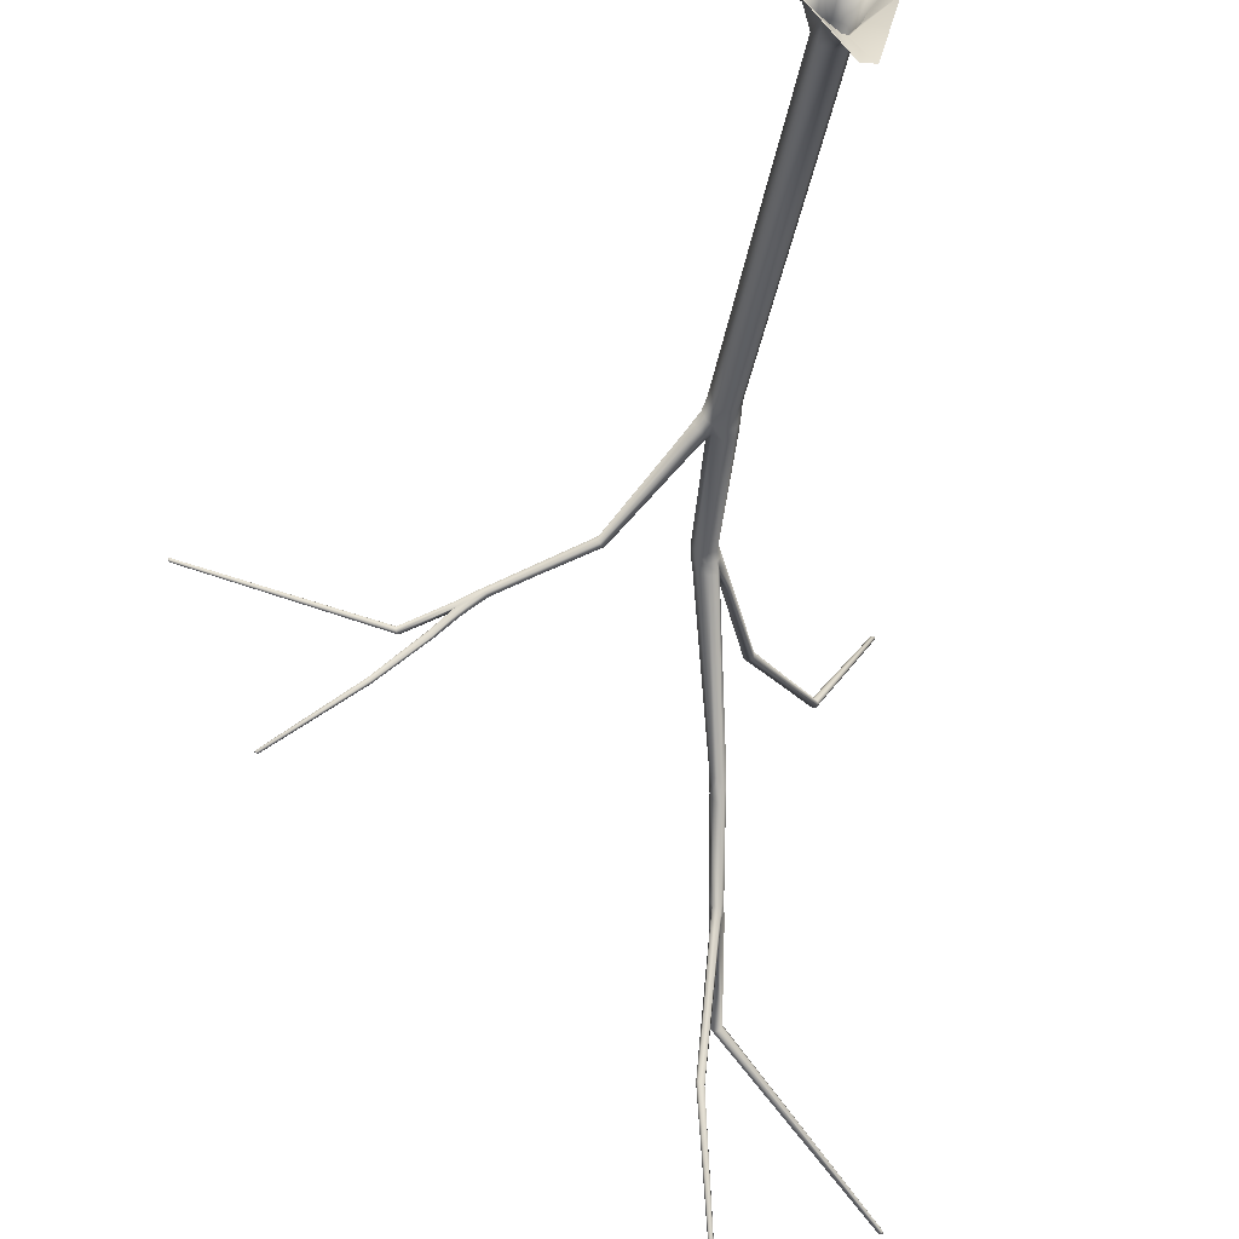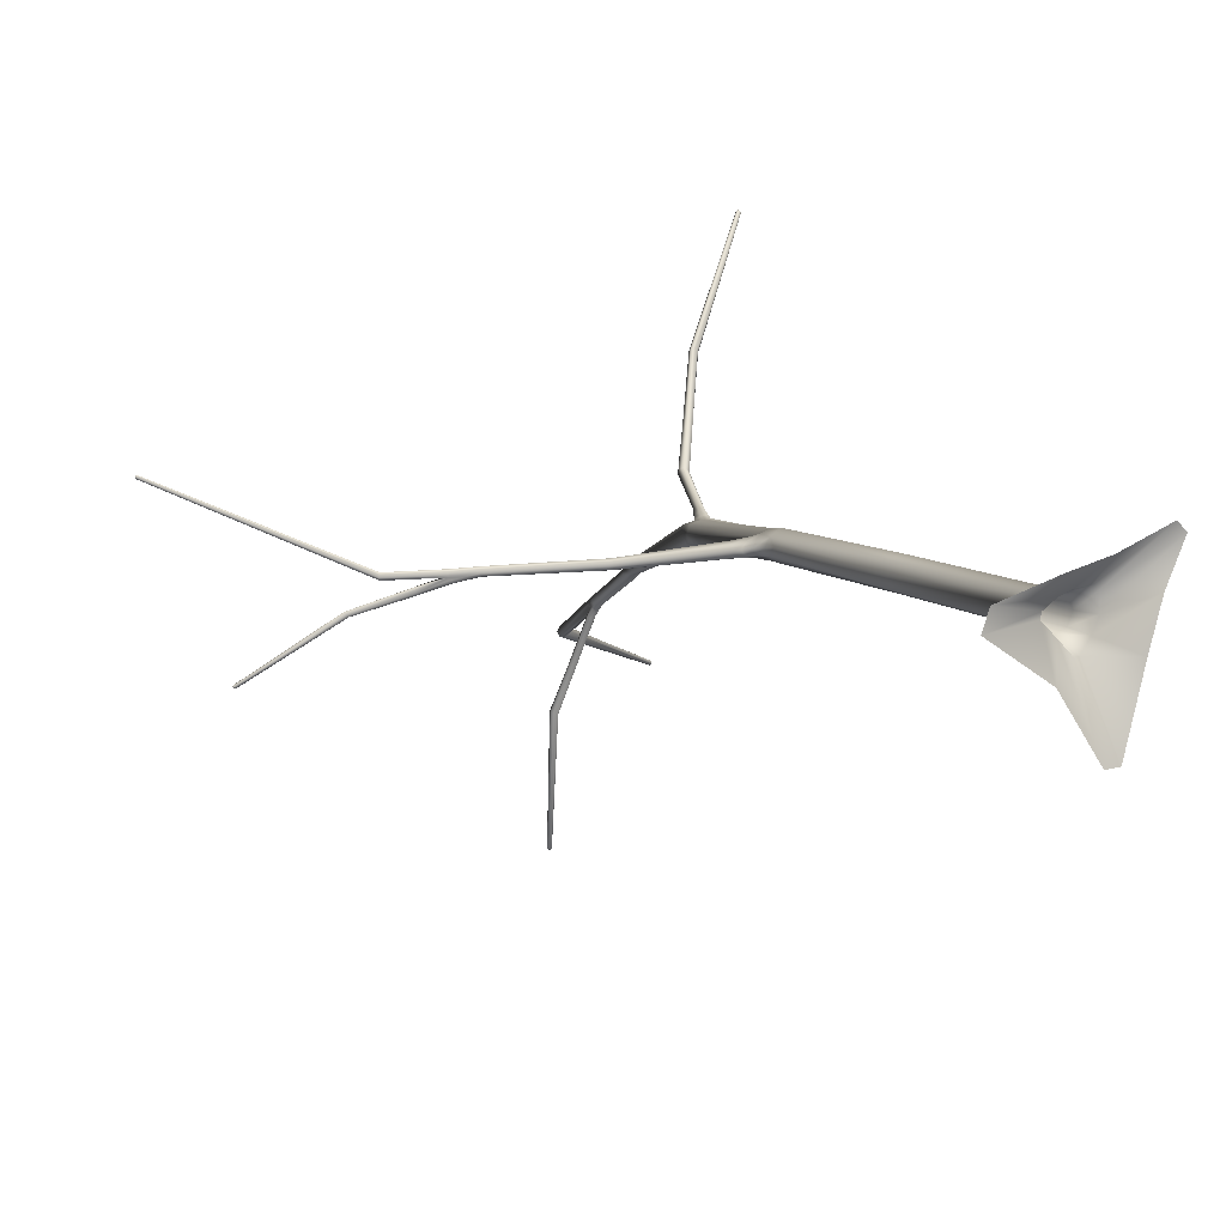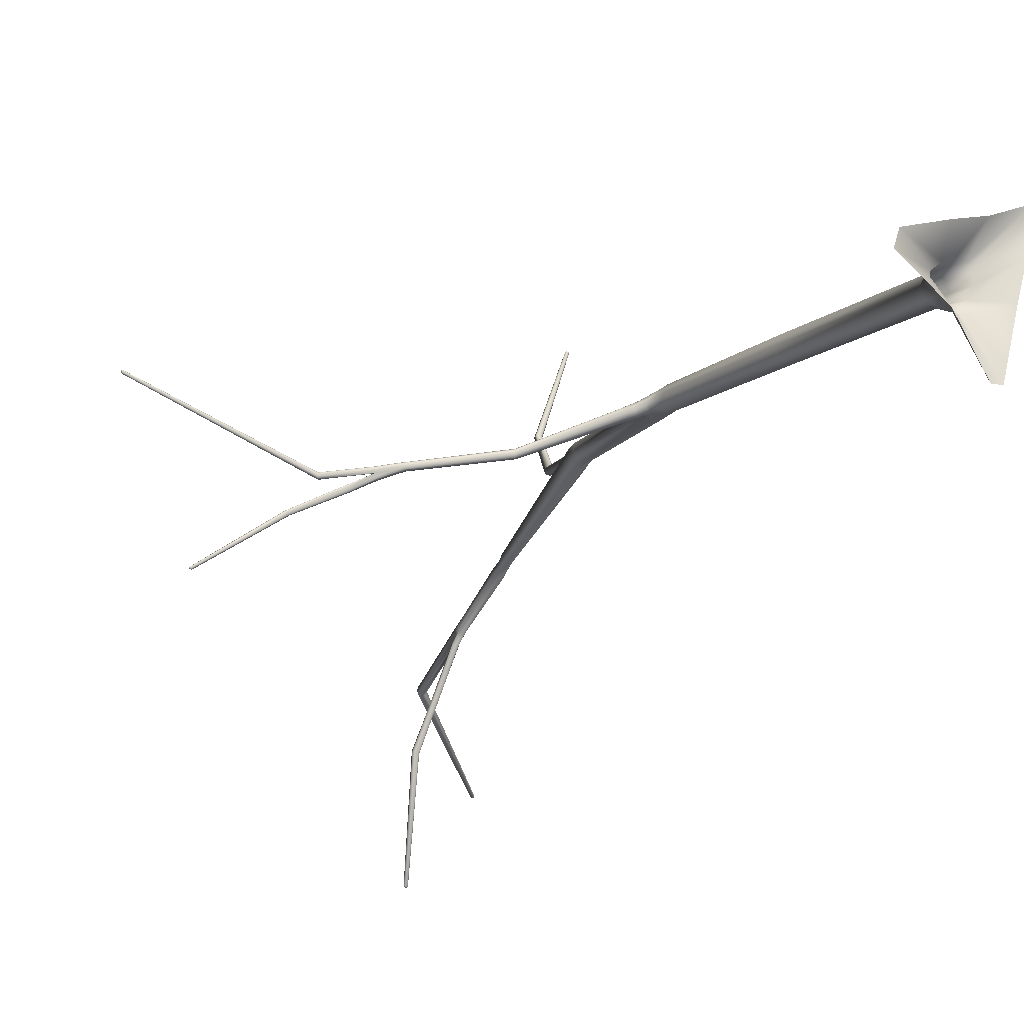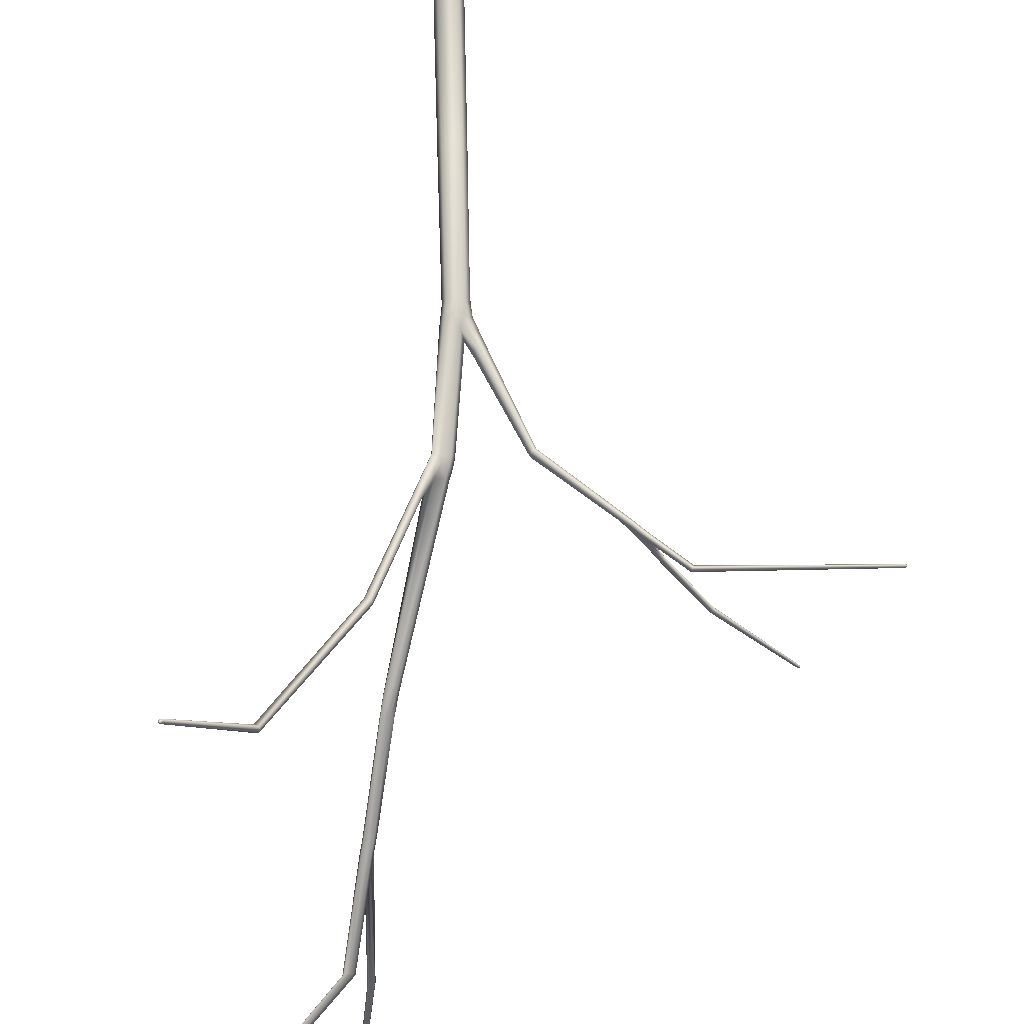
<metadata>
{"format":"obj","ext":"obj","renderer":"f3d","projection":"perspective","resolution":1024,"background":"white","views":[{"elev":-39.0,"azim":-10.1,"up":"+Z"},{"elev":8.8,"azim":-26.3,"up":"+Z"},{"elev":-14.1,"azim":-32.9,"up":"+Z"},{"elev":61.6,"azim":178.4,"up":"+Z"}]}
</metadata>
<code>
v  0.0956 0 0.0021
v  0.0682 0 -0.064
v  0.0534 0.1233 -0.0534
v  0.0756 0.1233 -0
v  0.0264 0 -0.1291
v  -0 0 -0.1297
v  -0 0.1233 -0.0756
v  -0.064 0 -0.064
v  -0.0534 0.1233 -0.0534
v  -0.1297 0 0
v  -0.0756 0.1233 0
v  -0.1221 0 0.0269
v  -0.064 0 0.0682
v  -0.0534 0.1233 0.0534
v  0.0021 0 0.0956
v  0 0.1233 0.0756
v  0.0703 0 0.1005
v  0.0927 0 0.0808
v  0.0534 0.1233 0.0534
v  0.0718 1.066 -0
v  0.0508 1.066 -0.0508
v  0.0468 1.938 -0.0543
v  0.0662 1.938 -0.0075
v  -0 1.066 -0.0718
v  -0 1.938 -0.0737
v  -0.0508 1.066 -0.0508
v  -0.0468 1.938 -0.0445
v  -0.0718 1.066 0
v  -0.0662 1.869 0
v  -0.0508 1.066 0.0508
v  -0.0468 1.938 0.0263
v  0 1.066 0.0718
v  0 1.938 0.0586
v  0.0508 1.066 0.0508
v  0.0468 1.938 0.0393
v  0.0589 2.031 -0.0593
v  0.0772 2.031 -0.0151
v  0.0148 2.031 -0.0775
v  -0.0294 2.031 -0.0593
v  0.0148 2.031 0.0473
v  -0.0294 2.031 0.029
v  0.0589 2.031 0.029
v  0.1548 2.826 -0.0707
v  0.1472 2.807 -0.118
v  0.3506 3.763 -0.3618
v  0.3647 3.764 -0.3414
v  0.1057 2.801 -0.1339
v  0.3267 3.763 -0.3725
v  0.0642 2.807 -0.118
v  0.3071 3.763 -0.3665
v  0.0471 2.823 -0.0795
v  0.2943 3.761 -0.3354
v  0.0642 2.838 -0.0411
v  0.3044 3.761 -0.3083
v  0.1153 2.841 -0.034
v  0.3351 3.762 -0.3019
v  0.1472 2.874 -0.0552
v  0.361 3.764 -0.3222
v  0.3777 3.87 -0.4043
v  0.4554 4.339 -0.5839
v  0.4662 4.339 -0.5578
v  0.3837 3.869 -0.3701
v  0.3498 3.87 -0.4133
v  0.4327 4.331 -0.596
v  0.3209 3.869 -0.3848
v  0.4181 4.339 -0.5796
v  0.3169 3.869 -0.365
v  0.4028 4.339 -0.5581
v  0.3356 3.87 -0.3512
v  0.4138 4.339 -0.5393
v  0.3543 3.87 -0.3455
v  0.4362 4.339 -0.53
v  0.3772 3.869 -0.3473
v  0.4567 4.339 -0.5349
v  0.5692 4.909 -0.7872
v  0.5608 4.909 -0.8074
v  1.453 5.844 -1.147
v  1.455 5.841 -1.138
v  0.5405 4.909 -0.8158
v  1.448 5.851 -1.15
v  0.5203 4.909 -0.8074
v  1.443 5.858 -1.147
v  0.5119 4.909 -0.7872
v  1.441 5.861 -1.138
v  0.5203 4.909 -0.7669
v  1.443 5.858 -1.129
v  0.5405 4.909 -0.7585
v  1.448 5.851 -1.126
v  0.5608 4.909 -0.7669
v  1.453 5.844 -1.129
v  0.0644 2.088 -0.0632
v  0.0821 2.088 -0.0204
v  0.0216 2.088 -0.081
v  -0.0212 2.088 -0.0513
v  0.0216 2.088 0.0401
v  -0.0212 2.088 0.0135
v  0.0644 2.088 0.0224
v  0.1186 2.694 -0.0975
v  0.1272 2.706 -0.0482
v  0.0769 2.695 -0.1161
v  0.0351 2.707 -0.0951
v  -0.0348 2.131 -0.028
v  0.0199 2.718 -0.0646
v  0.0349 2.727 -0.0238
v  0.0851 2.723 -0.009
v  0.1216 2.719 -0.0042
v  -0.3523 2.639 -0.1512
v  -0.7376 2.961 -0.1951
v  -0.7331 2.965 -0.206
v  -0.3449 2.646 -0.1664
v  -0.3498 2.642 -0.133
v  -0.7359 2.963 -0.1789
v  -0.339 2.652 -0.1226
v  -0.7287 2.974 -0.1696
v  -0.3261 2.665 -0.126
v  -0.72 2.987 -0.1726
v  -0.3187 2.672 -0.1413
v  -0.7151 2.995 -0.1863
v  -0.3211 2.67 -0.1595
v  -0.7167 2.99 -0.1996
v  -0.332 2.659 -0.1699
v  -0.7205 2.983 -0.2115
v  -1.042 3.224 -0.2372
v  -1.046 3.218 -0.2265
v  -1.931 3.444 0.1813
v  -1.93 3.448 0.1756
v  -1.045 3.22 -0.2137
v  -1.931 3.445 0.1881
v  -1.039 3.229 -0.2064
v  -1.93 3.451 0.192
v  -1.032 3.24 -0.2088
v  -1.929 3.458 0.1907
v  -1.028 3.246 -0.2195
v  -1.928 3.462 0.185
v  -1.03 3.244 -0.2323
v  -1.928 3.46 0.1782
v  -1.036 3.235 -0.2396
v  -1.929 3.455 0.1743
v  -0.0785 2.183 -0.0194
v  -0.0808 2.203 -0.0478
v  -0.0755 2.184 -0.0685
v  -0.0861 2.158 -0.0777
v  -0.0979 2.116 -0.0686
v  -0.1121 2.086 -0.0387
v  -0.1009 2.115 -0.0165
v  -0.0904 2.156 -0.0099
v  -0.0495 2.081 -0.0678
v  -0.0558 2.018 -0.0508
v  -0.0745 2.068 -0.0632
v  -0.0681 1.934 -0.0112
v  -0.0772 2.068 -0.0072
v  -0.057 2.017 0.0118
v  -0.0512 2.079 0.0111
v  0.1299 2.745 -0.1023
v  0.1423 2.757 -0.0748
v  0.0892 2.749 -0.1218
v  0.048 2.762 -0.1049
v  0.0316 2.775 -0.0703
v  0.0469 2.782 -0.029
v  0.0836 2.777 -0.0189
v  0.4222 3.495 0.0901
v  0.8648 4.279 0.5015
v  0.852 4.287 0.5005
v  0.4057 3.502 0.0936
v  0.4335 3.494 0.0755
v  0.8778 4.277 0.4934
v  0.4331 3.501 0.0583
v  0.8835 4.284 0.4807
v  0.4211 3.511 0.0487
v  0.8785 4.295 0.4709
v  0.4046 3.519 0.0522
v  0.8656 4.304 0.4698
v  0.3933 3.52 0.0667
v  0.8526 4.305 0.478
v  0.3937 3.513 0.0839
v  0.8469 4.298 0.4907
v  1.192 4.504 1.07
v  1.187 4.511 1.068
v  1.201 4.502 1.068
v  1.207 4.505 1.063
v  1.208 4.513 1.058
v  1.203 4.52 1.056
v  1.195 4.522 1.058
v  1.188 4.519 1.063
v  0.1738 2.856 0.0054
v  0.2014 2.929 0.0105
v  0.1835 2.943 0.0148
v  0.1447 2.856 0.0054
v  0.1805 2.844 -0.0265
v  0.2151 2.933 -0.0124
v  0.1726 2.831 -0.0589
v  0.2208 2.95 -0.0337
v  0.2224 2.977 -0.0436
v  0.2119 2.996 -0.0372
v  0.1917 2.983 -0.0179
v  0.1193 2.85 -0.0107
v  0.1766 2.967 0.0025
v  -0.7851 2.999 -0.2007
v  -0.7803 3.006 -0.2117
v  -0.7835 3.002 -0.185
v  -0.7764 3.012 -0.176
v  -0.7681 3.025 -0.1789
v  -0.7633 3.032 -0.1922
v  -0.7649 3.03 -0.2057
v  -1.937 3.448 0.1838
v  -1.937 3.451 0.1797
v  -1.937 3.449 0.1886
v  -1.937 3.453 0.1914
v  -1.936 3.458 0.1905
v  -1.935 3.46 0.1864
v  -1.935 3.459 0.1815
v  -1.936 3.455 0.1787
v  -0.8367 3.046 -0.2078
v  -0.8321 3.051 -0.217
v  -0.8352 3.048 -0.1931
v  -0.8286 3.058 -0.1847
v  -0.8207 3.07 -0.1874
v  -0.8162 3.077 -0.1998
v  -0.8177 3.073 -0.2114
v  -0.8381 3.075 -0.2172
v  -1.119 3.35 -0.3912
v  -1.127 3.346 -0.384
v  -1.531 3.515 -0.6595
v  -1.527 3.516 -0.6649
v  -1.133 3.351 -0.3756
v  -1.532 3.519 -0.6545
v  -1.134 3.361 -0.371
v  -1.531 3.526 -0.6528
v  -1.129 3.371 -0.3728
v  -1.527 3.53 -0.6554
v  -1.122 3.375 -0.38
v  -1.523 3.531 -0.6608
v  -1.115 3.371 -0.3883
v  -1.522 3.527 -0.6658
v  -1.114 3.36 -0.393
v  -1.523 3.521 -0.6675
v  -0.8151 3.075 -0.2476
v  -0.9029 3.165 -0.294
v  -0.9018 3.168 -0.2785
v  -0.8124 3.08 -0.2327
v  -0.8253 3.06 -0.2419
v  -0.9118 3.159 -0.293
v  -0.8286 3.056 -0.2304
v  -0.9191 3.156 -0.2862
v  -0.9251 3.154 -0.2723
v  -0.9224 3.157 -0.2618
v  -0.9143 3.163 -0.2595
v  -0.8149 3.077 -0.2217
v  -0.9073 3.167 -0.2678
v  -0.7625 3.033 -0.2139
v  -0.7662 3.027 -0.2277
v  -0.7778 3.011 -0.2219
v  0.4628 4.415 -0.6123
v  0.4829 4.416 -0.5941
v  0.4534 4.431 -0.6267
v  0.4362 4.416 -0.6167
v  0.4206 4.416 -0.5938
v  0.428 4.415 -0.5681
v  0.45 4.415 -0.559
v  0.474 4.416 -0.5725
v  0.4644 4.374 -0.5978
v  0.4736 4.374 -0.5756
v  0.4107 4.374 -0.5756
v  0.4199 4.374 -0.5978
v  0.4199 4.374 -0.5533
v  0.4421 4.374 -0.5441
v  0.4644 4.374 -0.5533
v  0.4659 4.841 -1.134
v  0.4738 4.828 -1.138
v  0.5475 5.045 -1.794
v  0.544 5.053 -1.792
v  0.4706 4.813 -1.139
v  0.5441 5.037 -1.796
v  0.4582 4.804 -1.136
v  0.5358 5.034 -1.796
v  0.4438 4.807 -1.131
v  0.5275 5.037 -1.795
v  0.4358 4.82 -1.127
v  0.524 5.045 -1.793
v  0.439 4.835 -1.126
v  0.5274 5.053 -1.791
v  0.4515 4.843 -1.129
v  0.5357 5.056 -1.791
v  0.4197 4.368 -0.6025
v  0.4343 4.362 -0.6218
v  0.4213 4.413 -0.6292
v  0.4652 4.414 -0.631
v  0.4563 4.368 -0.6067
v  0.4221 4.412 -0.6392
v  0.4371 4.413 -0.6641
v  0.4577 4.413 -0.6445
v  0.1112 2.781 -0.0027
v  0.1449 2.78 0.0001
v  0.1505 2.767 -0.0387
v  -0.0995 2.053 -0.0322
v  -0.077 2.005 -0.0197
v  0.5358 5.052 -1.804
v  1.469 5.869 -1.141
v  1.202 4.522 1.074
v  -1.536 3.528 -0.6601
v  0.2564 -0.1858 0.3187
v  0.2969 -0.1858 0.2763
v  -0.163 -0.1858 0.1746
v  0.0269 -0.1858 0.2247
v  -0.4312 -0.1858 0.0917
v  -0.1848 -0.1858 -0.1848
v  -0.4634 -0.1858 0
v  -0 -0.1858 -0.4634
v  0.0657 -0.1858 -0.4579
v  0.2143 -0.1858 0.0908
v  0.1558 -0.1858 -0.1121
o tree2
g tree2
f 1 2 3 4
f 5 6 7
f 6 8 9 7
f 8 10 11 9
f 12 13 14 11
f 13 15 16 14
f 17 18 19
f 18 1 4 19
f 20 21 22 23
f 21 24 25 22
f 24 26 27 25
f 26 28 29 27
f 28 30 31 29
f 30 32 33 31
f 32 34 35 33
f 34 20 23 35
f 23 22 36 37
f 22 25 38 36
f 25 27 39 38
f 31 33 40 41
f 33 35 42 40
f 35 23 37 42
f 43 44 45 46
f 44 47 48 45
f 47 49 50 48
f 49 51 52 50
f 51 53 54 52
f 53 55 56 54
f 55 57 58 56
f 57 43 46 58
f 3 21 20 4
f 7 24 21 3
f 9 26 24 7
f 11 28 26 9
f 14 30 28 11
f 16 32 30 14
f 19 34 32 16
f 4 20 34 19
f 59 60 61 62
f 63 64 60 59
f 65 66 64 63
f 67 68 66 65
f 69 70 68 67
f 71 72 70 69
f 73 74 72 71
f 62 61 74 73
f 75 76 77 78
f 76 79 80 77
f 79 81 82 80
f 81 83 84 82
f 83 85 86 84
f 85 87 88 86
f 87 89 90 88
f 89 75 78 90
f 36 91 92 37
f 38 93 91 36
f 39 94 93 38
f 40 95 96 41
f 42 97 95 40
f 37 92 97 42
f 91 98 99 92
f 93 100 98 91
f 94 101 100 93
f 102 103 101 94
f 96 104 103 102
f 95 105 104 96
f 97 106 105 95
f 92 99 106 97
f 107 108 109 110
f 111 112 108 107
f 113 114 112 111
f 115 116 114 113
f 117 118 116 115
f 119 120 118 117
f 121 122 120 119
f 110 109 122 121
f 123 124 125 126
f 124 127 128 125
f 127 129 130 128
f 129 131 132 130
f 131 133 134 132
f 133 135 136 134
f 135 137 138 136
f 137 123 126 138
f 117 115 139 140
f 119 117 140 141
f 121 119 141 142
f 110 121 142 143
f 107 110 143 144
f 111 107 144 145
f 113 111 145 146
f 115 113 146 139
f 139 96 102 140
f 140 102 94 141
f 94 39 147
f 147 39 148 149
f 27 29 150
f 150 29 31
f 151 152 41 153
f 153 41 96
f 98 154 155 99
f 100 156 154 98
f 101 157 156 100
f 103 158 157 101
f 104 159 158 103
f 105 160 159 104
f 154 44 43 155
f 156 47 44 154
f 157 49 47 156
f 158 51 49 157
f 159 53 51 158
f 160 55 53 159
f 161 162 163 164
f 165 166 162 161
f 167 168 166 165
f 169 170 168 167
f 171 172 170 169
f 173 174 172 171
f 175 176 174 173
f 164 163 176 175
f 163 162 177 178
f 162 166 179 177
f 166 168 180 179
f 168 170 181 180
f 170 172 182 181
f 172 174 183 182
f 174 176 184 183
f 176 163 178 184
f 185 186 187 188
f 189 190 186 185
f 191 192 190 189
f 43 193 192 191
f 43 57 194 193
f 57 55 195 194
f 55 196 197 195
f 188 187 197 196
f 186 161 164 187
f 190 165 161 186
f 192 167 165 190
f 193 169 167 192
f 194 171 169 193
f 195 173 171 194
f 197 175 173 195
f 187 164 175 197
f 108 198 199 109
f 112 200 198 108
f 114 201 200 112
f 116 202 201 114
f 118 203 202 116
f 120 204 203 118
f 126 125 205 206
f 125 128 207 205
f 128 130 208 207
f 130 132 209 208
f 132 134 210 209
f 134 136 211 210
f 136 138 212 211
f 138 126 206 212
f 205 207 208 209 210 211 212 206
f 213 124 123 214
f 215 127 124 213
f 216 129 127 215
f 217 131 129 216
f 218 133 131 217
f 219 135 133 218
f 220 137 135 219
f 214 123 137 220
f 198 213 214 199
f 200 215 213 198
f 201 216 215 200
f 202 217 216 201
f 203 218 217 202
f 204 219 218 203
f 221 222 223 224
f 222 225 226 223
f 225 227 228 226
f 227 229 230 228
f 229 231 232 230
f 231 233 234 232
f 233 235 236 234
f 235 221 224 236
f 237 238 239 240
f 241 242 238 237
f 243 244 242 241
f 214 245 244 243
f 214 220 246 245
f 220 219 247 246
f 219 248 249 247
f 240 239 249 248
f 204 120 250
f 250 120 122 251
f 251 122 109 252
f 252 109 199
f 219 204 248
f 248 204 250 240
f 240 250 251 237
f 237 251 252 241
f 241 252 199 243
f 243 199 214
f 238 235 233 239
f 242 221 235 238
f 244 222 221 242
f 245 225 222 244
f 246 227 225 245
f 247 229 227 246
f 249 231 229 247
f 239 233 231 249
f 253 76 75 254
f 255 79 76 253
f 256 81 79 255
f 257 83 81 256
f 258 85 83 257
f 259 87 85 258
f 260 89 87 259
f 254 75 89 260
f 61 60 261 262
f 66 68 263 264
f 68 70 265 263
f 70 72 266 265
f 72 74 267 266
f 74 61 262 267
f 253 254 262 261
f 257 256 264 263
f 258 257 263 265
f 259 258 265 266
f 260 259 266 267
f 254 260 267 262
f 268 269 270 271
f 269 272 273 270
f 272 274 275 273
f 274 276 277 275
f 276 278 279 277
f 278 280 281 279
f 280 282 283 281
f 282 268 271 283
f 66 284 285 64
f 66 264 284
f 256 280 278 286
f 256 255 282 280
f 255 253 268 282
f 253 287 269 268
f 261 60 288
f 60 64 285 288
f 286 278 276 289
f 289 276 274 290
f 290 274 272 291
f 291 272 269 287
f 253 261 287
f 287 261 288 291
f 291 288 285 290
f 290 285 284 289
f 289 284 264 286
f 286 264 256
f 160 105 292
f 292 105 106 293
f 293 106 99 294
f 294 99 155
f 55 160 196
f 196 160 292 188
f 188 292 293 185
f 185 293 294 189
f 189 294 155 191
f 191 155 43
f 46 45 59 62
f 45 48 63 59
f 48 50 65 63
f 50 52 67 65
f 52 54 69 67
f 54 56 71 69
f 56 58 73 71
f 58 46 62 73
f 152 151 295 296
f 296 295 149 148
f 39 27 148
f 148 27 150 296
f 296 150 31 152
f 152 31 41
f 96 139 146 153
f 153 146 145 151
f 151 145 144 295
f 295 144 143 149
f 149 143 142 147
f 147 142 141 94
f 271 270 297
f 270 273 297
f 273 275 297
f 275 277 297
f 277 279 297
f 279 281 297
f 281 283 297
f 283 271 297
f 78 77 298
f 77 80 298
f 80 82 298
f 82 84 298
f 84 86 298
f 86 88 298
f 88 90 298
f 90 78 298
f 178 177 299
f 177 179 299
f 179 180 299
f 180 181 299
f 181 182 299
f 182 183 299
f 183 184 299
f 184 178 299
f 224 223 300
f 223 226 300
f 226 228 300
f 228 230 300
f 230 232 300
f 232 234 300
f 234 236 300
f 236 224 300
f 18 17 301 302
f 15 13 303 304
f 13 12 305 303
f 10 8 306 307
f 8 6 308 306
f 6 5 309 308
f 2 1 310 311
f 1 18 302 310
f 19 16 15 17
f 17 15 304 301
f 11 10 12
f 12 10 307 305
f 7 3 2 5
f 5 2 311 309

</code>
